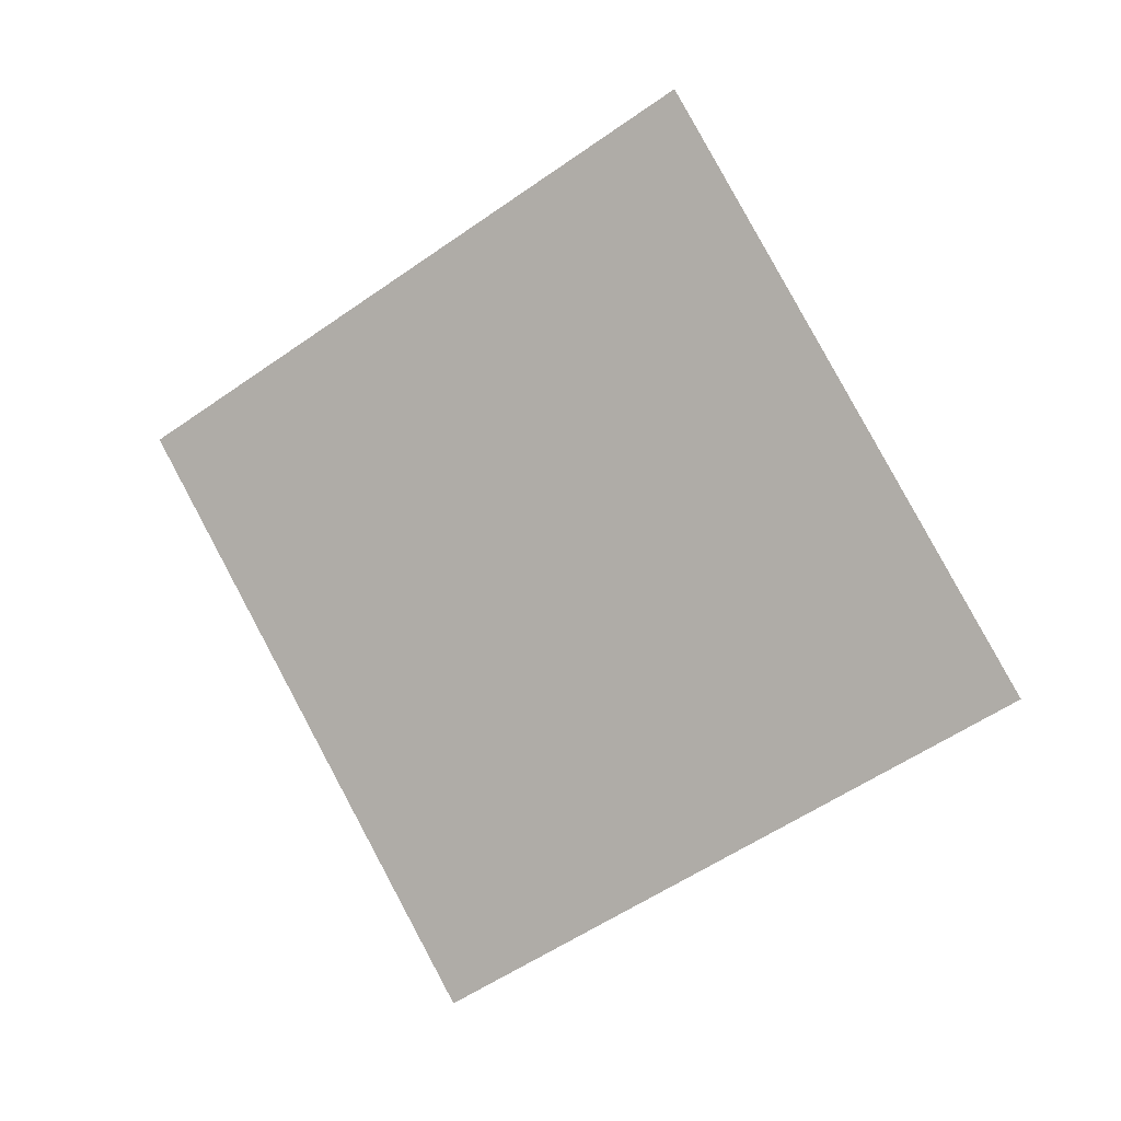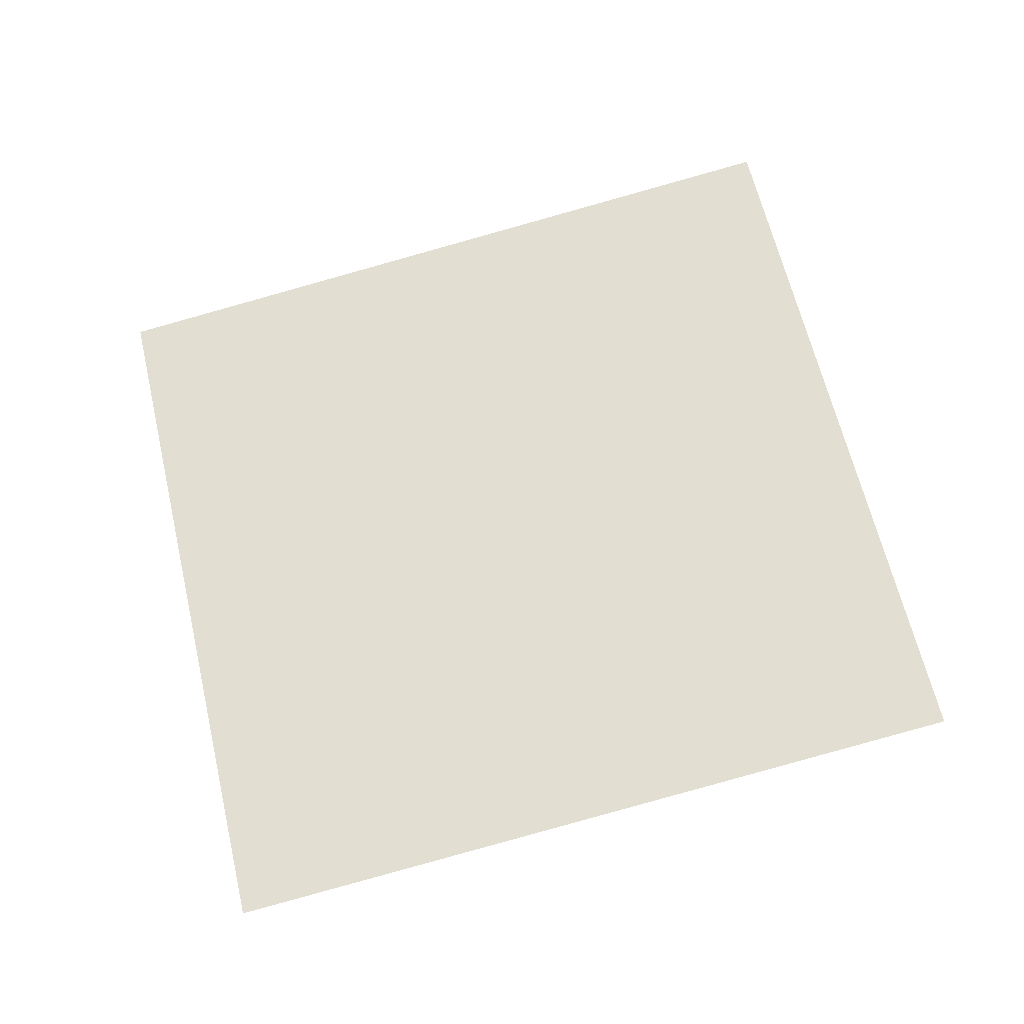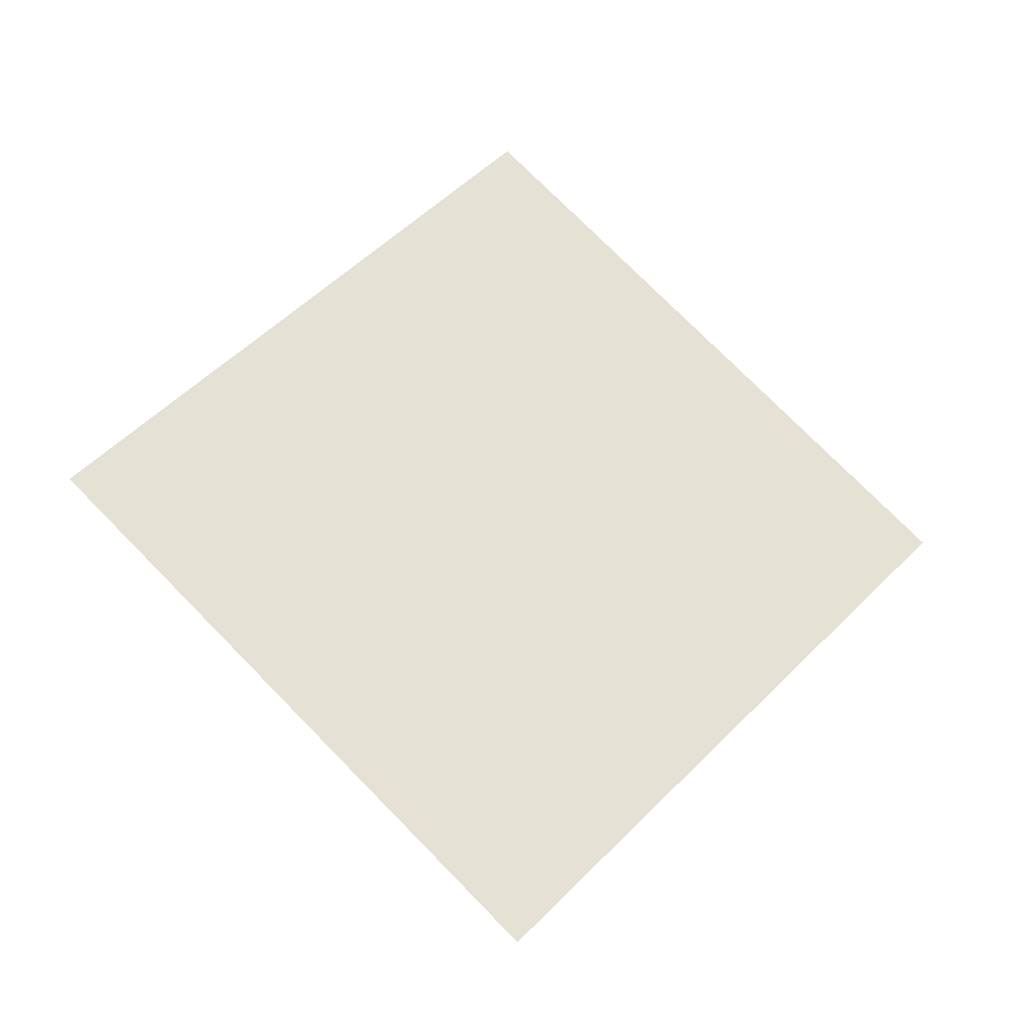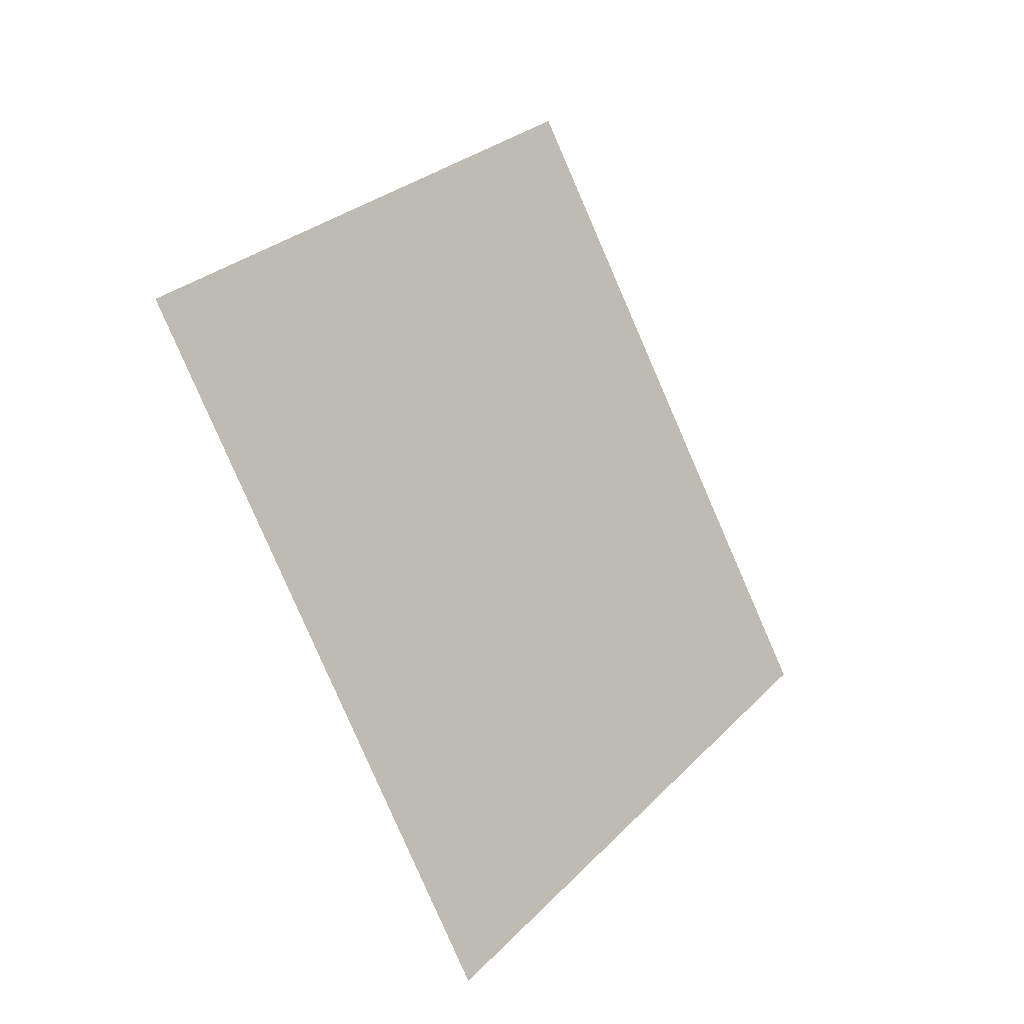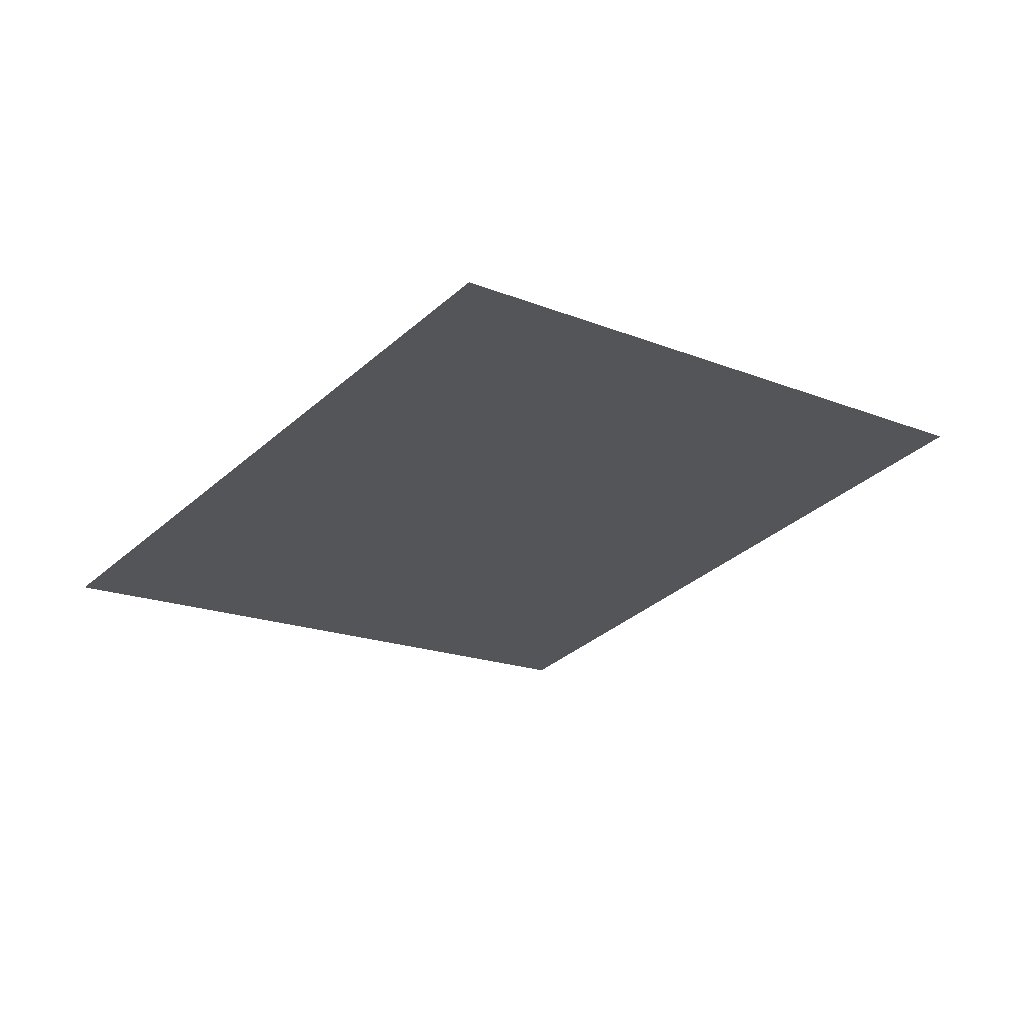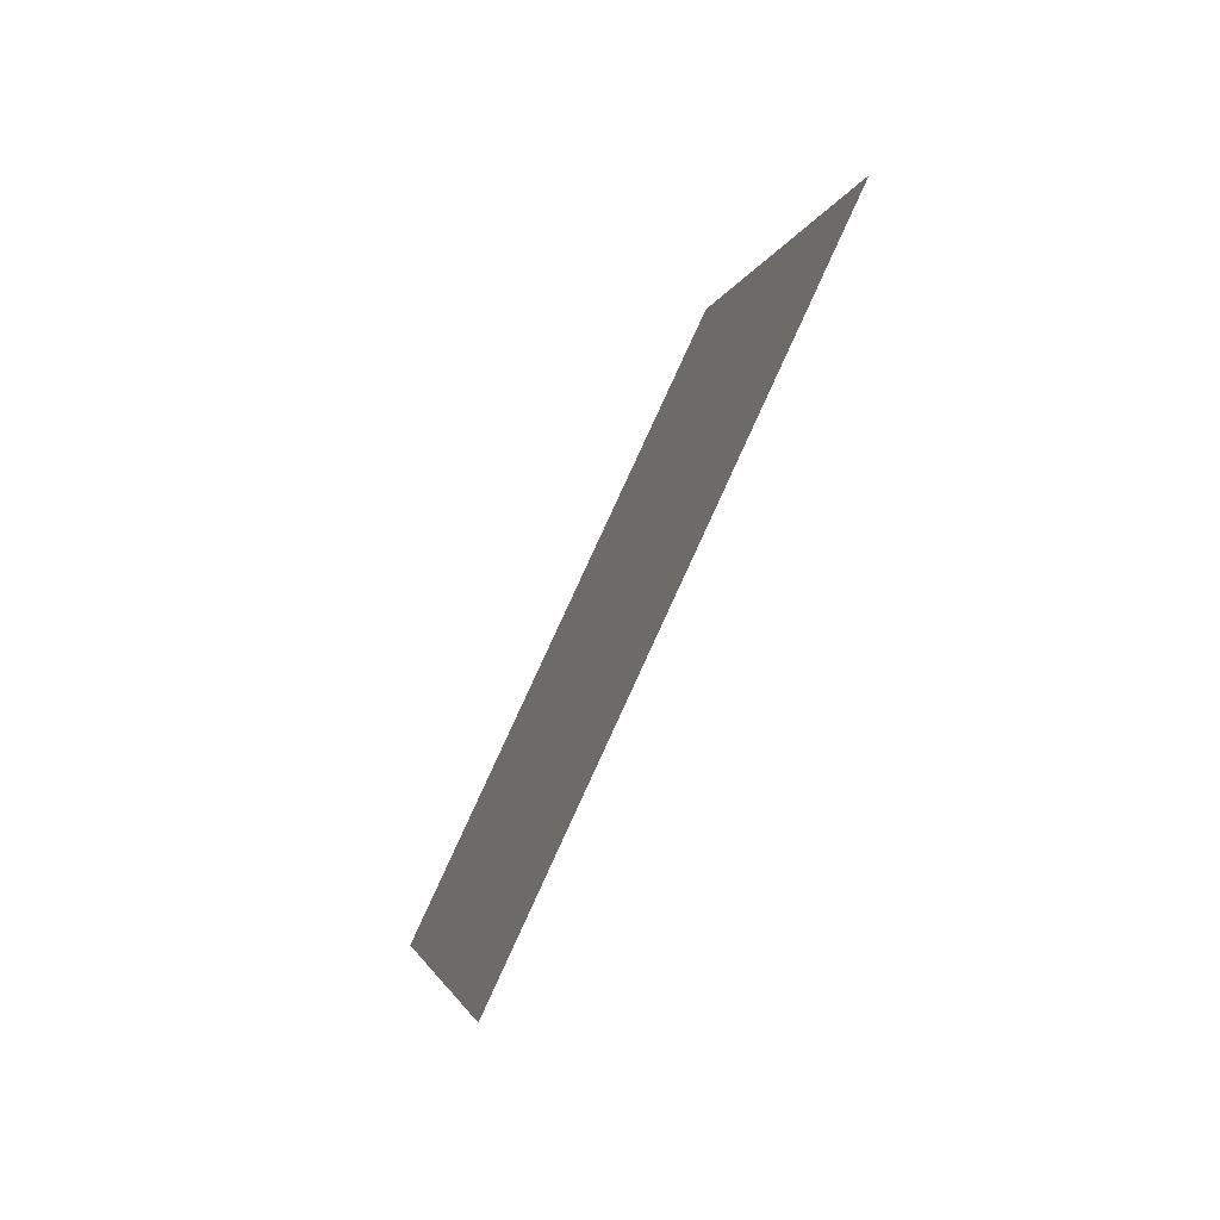
<metadata>
{"format":"obj","ext":"obj","renderer":"f3d","projection":"perspective","resolution":1024,"background":"white","views":[{"elev":-70.7,"azim":-128.7,"up":"+Y"},{"elev":-1.9,"azim":-168.1,"up":"+Z"},{"elev":40.6,"azim":-30.3,"up":"+Y"},{"elev":-63.5,"azim":-55.7,"up":"+Z"},{"elev":-1.5,"azim":155.5,"up":"+Y"},{"elev":13.4,"azim":-88.6,"up":"+Z"}]}
</metadata>
<code>
o Plane
v -1.674 5.14 3.124
v -1.646 5.102 3.202
v -1.76 5.125 3.148
v -1.732 5.087 3.226
f 2 1 3
f 2 3 4

</code>
